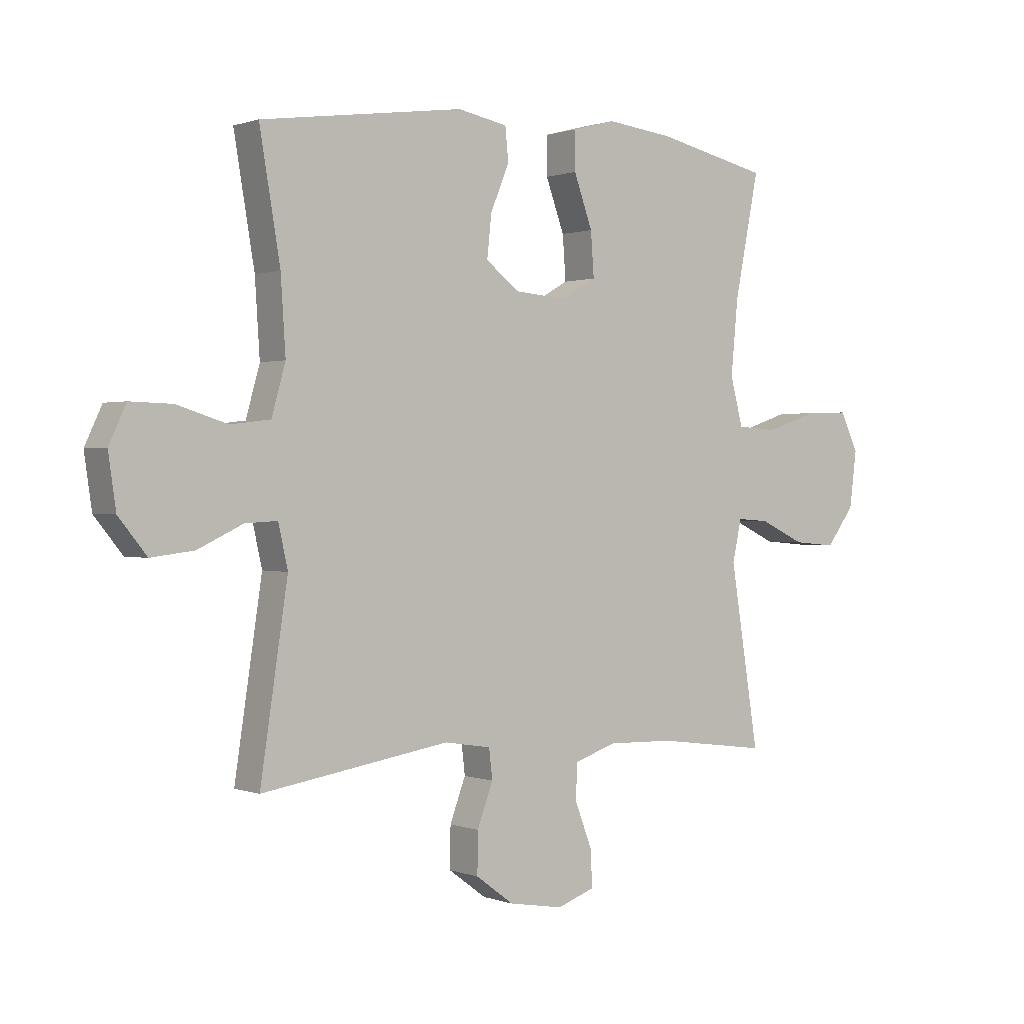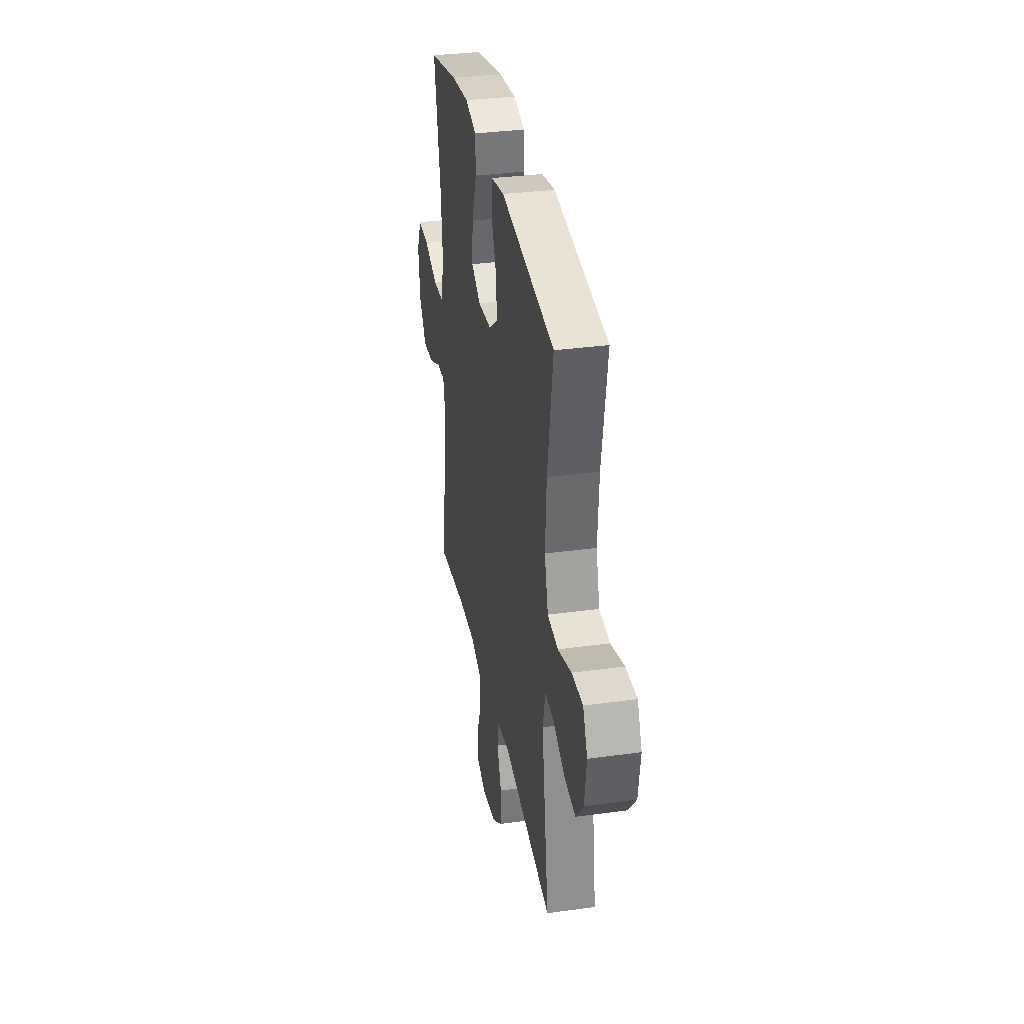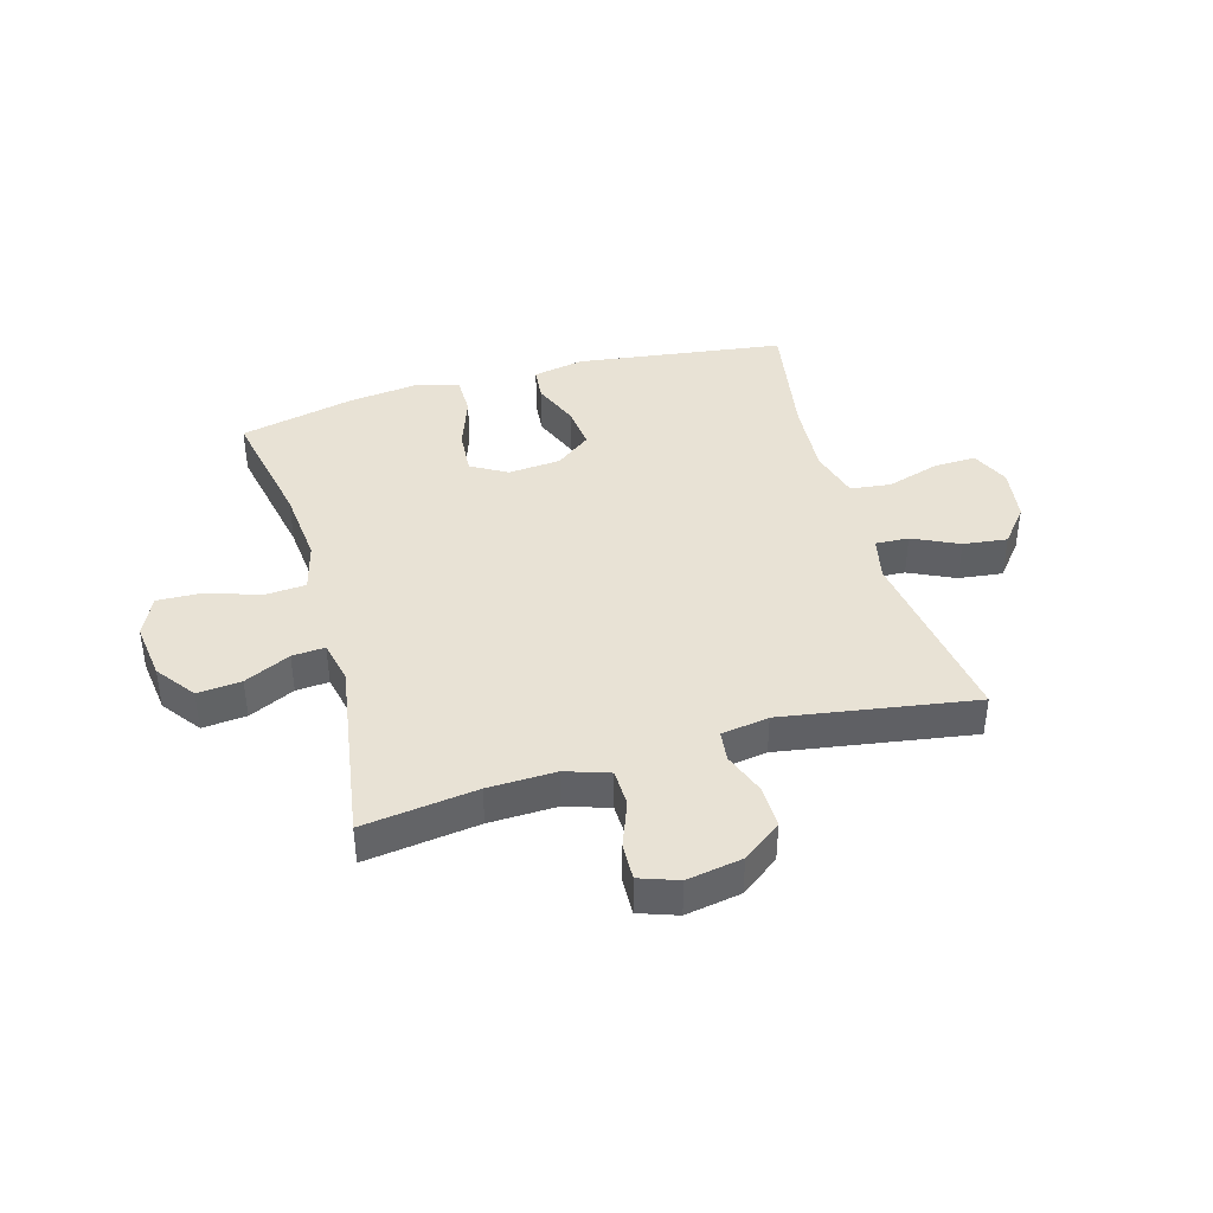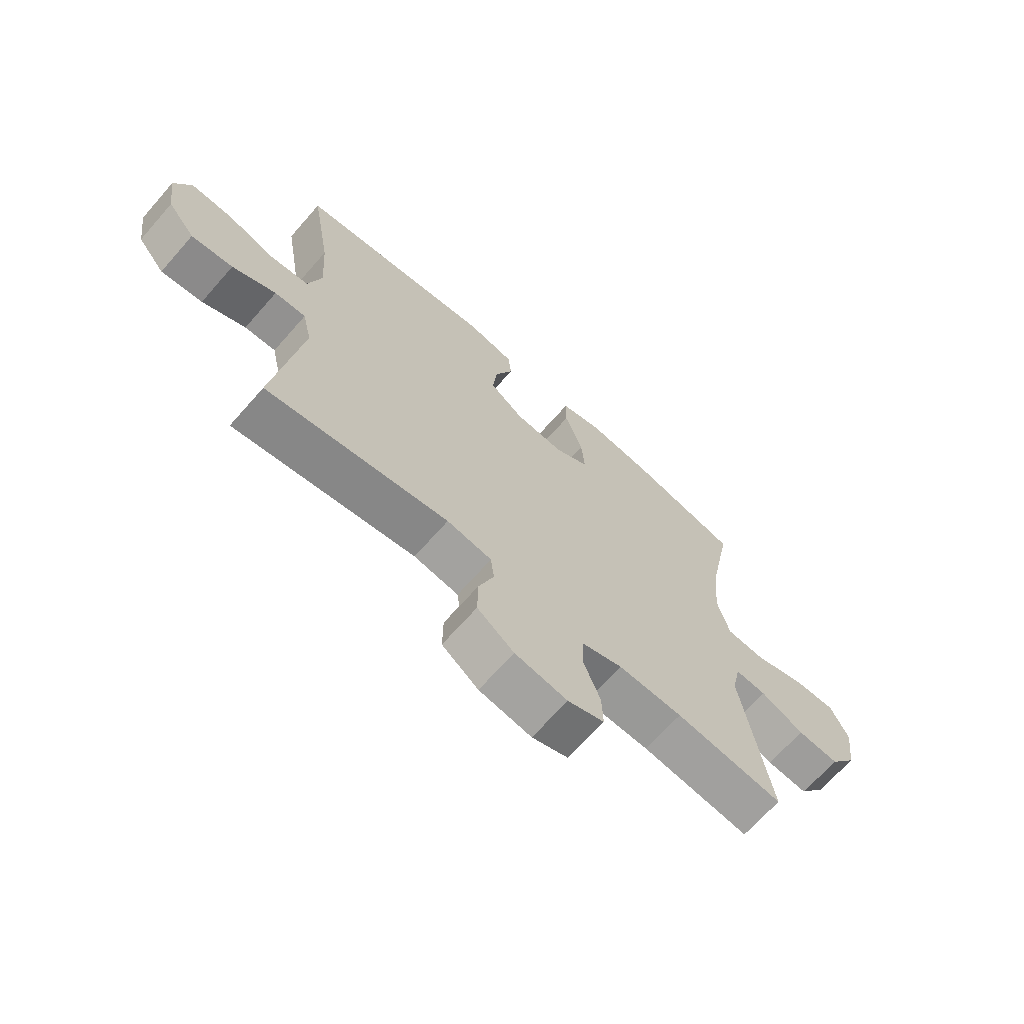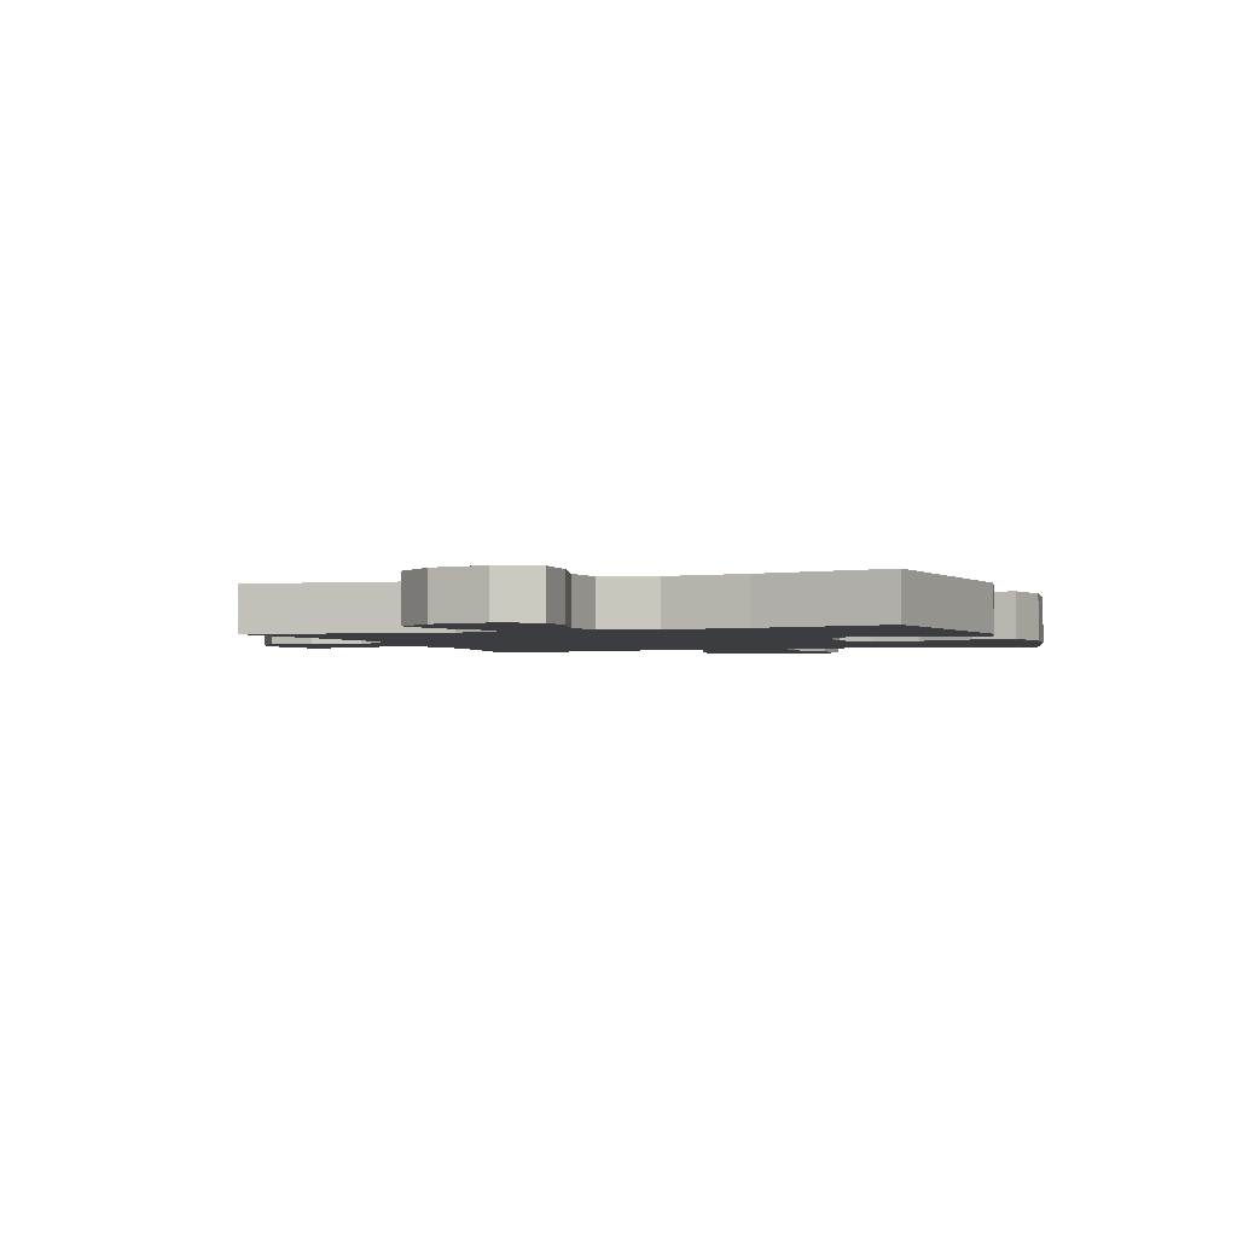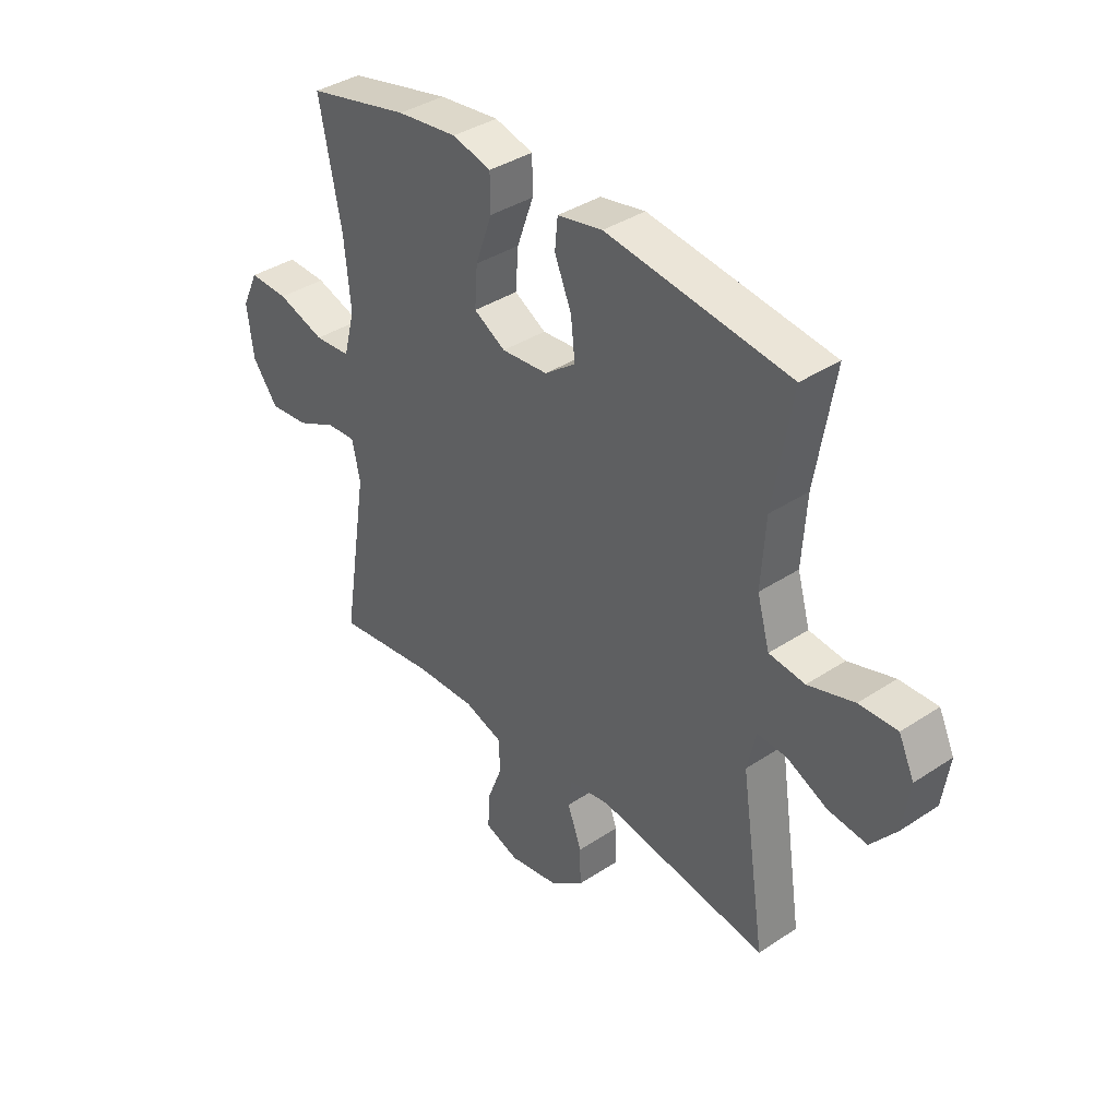
<metadata>
{"format":"obj","ext":"obj","renderer":"f3d","projection":"perspective","resolution":1024,"background":"white","views":[{"elev":0.7,"azim":-37.0,"up":"+Z"},{"elev":33.7,"azim":-100.6,"up":"+Z"},{"elev":40.9,"azim":164.1,"up":"+Y"},{"elev":-67.9,"azim":-41.3,"up":"+Z"},{"elev":-2.5,"azim":-69.7,"up":"+Y"},{"elev":37.7,"azim":-130.2,"up":"+Z"}]}
</metadata>
<code>
o path2872
v 0.4469 0.0375 -0.1549
v 0.4633 0.0375 -0.07984
v 0.5214 0.0375 -0.08406
v 0.6025 0.0375 -0.1222
v 0.6801 0.0375 -0.1292
v 0.7308 0.0375 -0.06132
v 0.7436 0.0375 0.03932
v 0.7108 0.0375 0.1093
v 0.632 0.0375 0.1067
v 0.5374 0.0375 0.07525
v 0.4651 0.0375 0.08041
v 0.4422 0.0375 0.1673
v 0.4548 0.0375 0.3
v 0.4988 0.0375 0.5218
v 0.2954 0.0375 0.5677
v 0.1744 0.0375 0.5819
v 0.09711 0.0375 0.5613
v 0.09657 0.0375 0.4915
v 0.1301 0.0375 0.3987
v 0.1358 0.0375 0.3194
v 0.07248 0.0375 0.2828
v -0.0202 0.0375 0.2906
v -0.08209 0.0375 0.3372
v -0.07397 0.0375 0.4134
v -0.0402 0.0375 0.4951
v -0.04604 0.0375 0.5546
v -0.1363 0.0375 0.5721
v -0.5029 0.0375 0.5218
v -0.4656 0.0375 0.2998
v -0.4569 0.0375 0.1662
v -0.482 0.0375 0.07731
v -0.5537 0.0375 0.06876
v -0.6456 0.0375 0.09714
v -0.7216 0.0375 0.09929
v -0.7526 0.0375 0.03271
v -0.7389 0.0375 -0.06242
v -0.6878 0.0375 -0.1252
v -0.6101 0.0375 -0.1157
v -0.5289 0.0375 -0.07726
v -0.4704 0.0375 -0.07407
v -0.4533 0.0375 -0.1507
v -0.5029 0.0375 -0.4801
v -0.1625 0.0375 -0.426
v -0.07852 0.0375 -0.4395
v -0.07224 0.0375 -0.4931
v -0.1007 0.0375 -0.5694
v -0.1017 0.0375 -0.6437
v -0.03328 0.0375 -0.6943
v 0.06486 0.0375 -0.7111
v 0.1327 0.0375 -0.6872
v 0.1304 0.0375 -0.622
v 0.0992 0.0375 -0.5409
v 0.1008 0.0375 -0.4759
v 0.1777 0.0375 -0.4502
v 0.2976 0.0375 -0.4537
v 0.4988 0.0375 -0.4801
v 0.4469 -0.0375 -0.1549
v 0.4633 -0.0375 -0.07984
v 0.5214 -0.0375 -0.08406
v 0.6025 -0.0375 -0.1222
v 0.6801 -0.0375 -0.1292
v 0.7308 -0.0375 -0.06132
v 0.7436 -0.0375 0.03932
v 0.7108 -0.0375 0.1093
v 0.632 -0.0375 0.1067
v 0.5374 -0.0375 0.07525
v 0.4651 -0.0375 0.08041
v 0.4422 -0.0375 0.1673
v 0.4548 -0.0375 0.3
v 0.4988 -0.0375 0.5218
v 0.2954 -0.0375 0.5677
v 0.1744 -0.0375 0.5819
v 0.09711 -0.0375 0.5613
v 0.09657 -0.0375 0.4915
v 0.1301 -0.0375 0.3987
v 0.1358 -0.0375 0.3194
v 0.07248 -0.0375 0.2828
v -0.0202 -0.0375 0.2906
v -0.08209 -0.0375 0.3372
v -0.07397 -0.0375 0.4134
v -0.0402 -0.0375 0.4951
v -0.04604 -0.0375 0.5546
v -0.1363 -0.0375 0.5721
v -0.5029 -0.0375 0.5218
v -0.4656 -0.0375 0.2998
v -0.4569 -0.0375 0.1662
v -0.482 -0.0375 0.07731
v -0.5537 -0.0375 0.06876
v -0.6456 -0.0375 0.09714
v -0.7216 -0.0375 0.09929
v -0.7526 -0.0375 0.03271
v -0.7389 -0.0375 -0.06242
v -0.6878 -0.0375 -0.1252
v -0.6101 -0.0375 -0.1157
v -0.5289 -0.0375 -0.07726
v -0.4704 -0.0375 -0.07407
v -0.4533 -0.0375 -0.1507
v -0.5029 -0.0375 -0.4801
v -0.1625 -0.0375 -0.426
v -0.07852 -0.0375 -0.4395
v -0.07224 -0.0375 -0.4931
v -0.1007 -0.0375 -0.5694
v -0.1017 -0.0375 -0.6437
v -0.03328 -0.0375 -0.6943
v 0.06486 -0.0375 -0.7111
v 0.1327 -0.0375 -0.6872
v 0.1304 -0.0375 -0.622
v 0.0992 -0.0375 -0.5409
v 0.1008 -0.0375 -0.4759
v 0.1777 -0.0375 -0.4502
v 0.2976 -0.0375 -0.4537
v 0.4988 -0.0375 -0.4801
v 0.7308 0.0375 -0.06132
v 0.7436 0.0375 0.03932
v 0.7108 0.0375 0.1093
v 0.7108 0.0375 0.1093
v 0.6801 0.0375 -0.1292
v 0.632 0.0375 0.1067
v 0.6025 0.0375 -0.1222
v 0.5374 0.0375 0.07525
v 0.5214 0.0375 -0.08406
v 0.4651 0.0375 0.08041
v 0.4651 0.0375 0.08041
v 0.4633 0.0375 -0.07984
v 0.4633 0.0375 -0.07984
v 0.4548 0.0375 0.3
v 0.4988 0.0375 0.5218
v 0.4988 0.0375 0.5218
v 0.4422 0.0375 0.1673
v 0.4469 0.0375 -0.1549
v 0.4988 0.0375 -0.4801
v 0.4988 0.0375 -0.4801
v 0.2976 0.0375 -0.4537
v 0.2954 0.0375 0.5677
v 0.1777 0.0375 -0.4502
v 0.1744 0.0375 0.5819
v 0.1008 0.0375 -0.4759
v 0.1008 0.0375 -0.4759
v 0.1301 0.0375 0.3987
v 0.1358 0.0375 0.3194
v 0.1358 0.0375 0.3194
v 0.09711 0.0375 0.5613
v 0.09711 0.0375 0.5613
v 0.07248 0.0375 0.2828
v 0.06486 0.0375 -0.7111
v 0.1327 0.0375 -0.6872
v 0.1327 0.0375 -0.6872
v 0.1304 0.0375 -0.622
v 0.0992 0.0375 -0.5409
v 0.09657 0.0375 0.4915
v -0.0202 0.0375 0.2906
v -0.03328 0.0375 -0.6943
v -0.08209 0.0375 0.3372
v -0.1017 0.0375 -0.6437
v -0.07397 0.0375 0.4134
v -0.0402 0.0375 0.4951
v -0.04604 0.0375 0.5546
v -0.04604 0.0375 0.5546
v -0.1363 0.0375 0.5721
v -0.1007 0.0375 -0.5694
v -0.07224 0.0375 -0.4931
v -0.07852 0.0375 -0.4395
v -0.07852 0.0375 -0.4395
v -0.1625 0.0375 -0.426
v -0.5029 0.0375 -0.4801
v -0.5029 0.0375 -0.4801
v -0.4704 0.0375 -0.07407
v -0.4704 0.0375 -0.07407
v -0.4533 0.0375 -0.1507
v -0.4569 0.0375 0.1662
v -0.482 0.0375 0.07731
v -0.482 0.0375 0.07731
v -0.4656 0.0375 0.2998
v -0.5289 0.0375 -0.07726
v -0.5029 0.0375 0.5218
v -0.5029 0.0375 0.5218
v -0.5537 0.0375 0.06876
v -0.6101 0.0375 -0.1157
v -0.6456 0.0375 0.09714
v -0.6878 0.0375 -0.1252
v -0.7216 0.0375 0.09929
v -0.7216 0.0375 0.09929
v -0.7389 0.0375 -0.06242
v -0.7526 0.0375 0.03271
v 0.7308 -0.0375 -0.06132
v 0.7436 -0.0375 0.03932
v 0.7108 -0.0375 0.1093
v 0.7108 -0.0375 0.1093
v 0.6801 -0.0375 -0.1292
v 0.632 -0.0375 0.1067
v 0.6025 -0.0375 -0.1222
v 0.5374 -0.0375 0.07525
v 0.5214 -0.0375 -0.08406
v 0.4651 -0.0375 0.08041
v 0.4651 -0.0375 0.08041
v 0.4633 -0.0375 -0.07984
v 0.4633 -0.0375 -0.07984
v 0.4548 -0.0375 0.3
v 0.4988 -0.0375 0.5218
v 0.4988 -0.0375 0.5218
v 0.4422 -0.0375 0.1673
v 0.4469 -0.0375 -0.1549
v 0.4988 -0.0375 -0.4801
v 0.4988 -0.0375 -0.4801
v 0.2976 -0.0375 -0.4537
v 0.2954 -0.0375 0.5677
v 0.1777 -0.0375 -0.4502
v 0.1744 -0.0375 0.5819
v 0.1008 -0.0375 -0.4759
v 0.1008 -0.0375 -0.4759
v 0.1301 -0.0375 0.3987
v 0.1358 -0.0375 0.3194
v 0.1358 -0.0375 0.3194
v 0.09711 -0.0375 0.5613
v 0.09711 -0.0375 0.5613
v 0.07248 -0.0375 0.2828
v 0.06486 -0.0375 -0.7111
v 0.1327 -0.0375 -0.6872
v 0.1327 -0.0375 -0.6872
v 0.1304 -0.0375 -0.622
v 0.0992 -0.0375 -0.5409
v 0.09657 -0.0375 0.4915
v -0.0202 -0.0375 0.2906
v -0.03328 -0.0375 -0.6943
v -0.08209 -0.0375 0.3372
v -0.1017 -0.0375 -0.6437
v -0.07397 -0.0375 0.4134
v -0.0402 -0.0375 0.4951
v -0.04604 -0.0375 0.5546
v -0.04604 -0.0375 0.5546
v -0.1363 -0.0375 0.5721
v -0.1007 -0.0375 -0.5694
v -0.07224 -0.0375 -0.4931
v -0.07852 -0.0375 -0.4395
v -0.07852 -0.0375 -0.4395
v -0.1625 -0.0375 -0.426
v -0.5029 -0.0375 -0.4801
v -0.5029 -0.0375 -0.4801
v -0.4704 -0.0375 -0.07407
v -0.4704 -0.0375 -0.07407
v -0.4533 -0.0375 -0.1507
v -0.4569 -0.0375 0.1662
v -0.482 -0.0375 0.07731
v -0.482 -0.0375 0.07731
v -0.4656 -0.0375 0.2998
v -0.5289 -0.0375 -0.07726
v -0.5029 -0.0375 0.5218
v -0.5029 -0.0375 0.5218
v -0.5537 -0.0375 0.06876
v -0.6101 -0.0375 -0.1157
v -0.6456 -0.0375 0.09714
v -0.6878 -0.0375 -0.1252
v -0.7216 -0.0375 0.09929
v -0.7216 -0.0375 0.09929
v -0.7389 -0.0375 -0.06242
v -0.7526 -0.0375 0.03271
f 236 234 223
f 236 241 237
f 191 185 190
f 220 217 218
f 206 211 198
f 256 255 251
f 207 202 216
f 242 223 225
f 201 216 194
f 247 245 231
f 222 208 214
f 233 209 234
f 216 201 212
f 185 191 189
f 216 202 196
f 233 221 209
f 242 225 245
f 241 236 223
f 193 192 196
f 227 228 231
f 224 220 221
f 216 196 194
f 192 191 190
f 211 208 222
f 202 205 203
f 250 251 255
f 191 192 193
f 239 243 246
f 202 207 205
f 249 246 243
f 231 228 229
f 243 239 223
f 253 256 251
f 231 245 227
f 245 225 227
f 190 186 187
f 206 198 199
f 190 185 186
f 224 221 232
f 212 198 211
f 239 241 223
f 211 206 208
f 217 220 224
f 226 224 232
f 243 223 242
f 194 196 192
f 234 207 216
f 246 249 250
f 232 221 233
f 234 209 207
f 252 250 255
f 198 212 201
f 251 250 249
f 223 234 216
f 6 7 63 62
f 7 116 188 63
f 5 6 62 61
f 8 9 65 64
f 4 5 61 60
f 9 10 66 65
f 3 4 60 59
f 10 123 195 66
f 125 3 59 197
f 13 128 200 69
f 11 12 68 67
f 1 2 58 57
f 132 1 57 204
f 12 13 69 68
f 55 56 112 111
f 14 15 71 70
f 54 55 111 110
f 15 16 72 71
f 138 54 110 210
f 19 141 213 75
f 16 143 215 72
f 20 21 77 76
f 49 147 219 105
f 50 51 107 106
f 51 52 108 107
f 18 19 75 74
f 17 18 74 73
f 52 53 109 108
f 21 22 78 77
f 48 49 105 104
f 22 23 79 78
f 47 48 104 103
f 24 25 81 80
f 25 158 230 81
f 26 27 83 82
f 46 47 103 102
f 45 46 102 101
f 163 45 101 235
f 23 24 80 79
f 43 44 100 99
f 166 43 99 238
f 168 41 97 240
f 30 172 244 86
f 29 30 86 85
f 39 40 96 95
f 176 29 85 248
f 27 28 84 83
f 31 32 88 87
f 41 42 98 97
f 38 39 95 94
f 32 33 89 88
f 37 38 94 93
f 33 182 254 89
f 36 37 93 92
f 35 36 92 91
f 34 35 91 90
f 164 151 162
f 164 165 169
f 119 118 113
f 148 146 145
f 134 126 139
f 184 179 183
f 135 144 130
f 170 153 151
f 129 122 144
f 175 159 173
f 150 142 136
f 161 162 137
f 144 140 129
f 113 117 119
f 144 124 130
f 161 137 149
f 170 173 153
f 169 151 164
f 121 124 120
f 155 159 156
f 152 149 148
f 144 122 124
f 120 118 119
f 139 150 136
f 130 131 133
f 178 183 179
f 119 121 120
f 167 174 171
f 130 133 135
f 177 171 174
f 159 157 156
f 171 151 167
f 181 179 184
f 159 155 173
f 173 155 153
f 118 115 114
f 134 127 126
f 118 114 113
f 152 160 149
f 140 139 126
f 167 151 169
f 139 136 134
f 145 152 148
f 154 160 152
f 171 170 151
f 122 120 124
f 162 144 135
f 174 178 177
f 160 161 149
f 162 135 137
f 180 183 178
f 126 129 140
f 179 177 178
f 151 144 162

</code>
